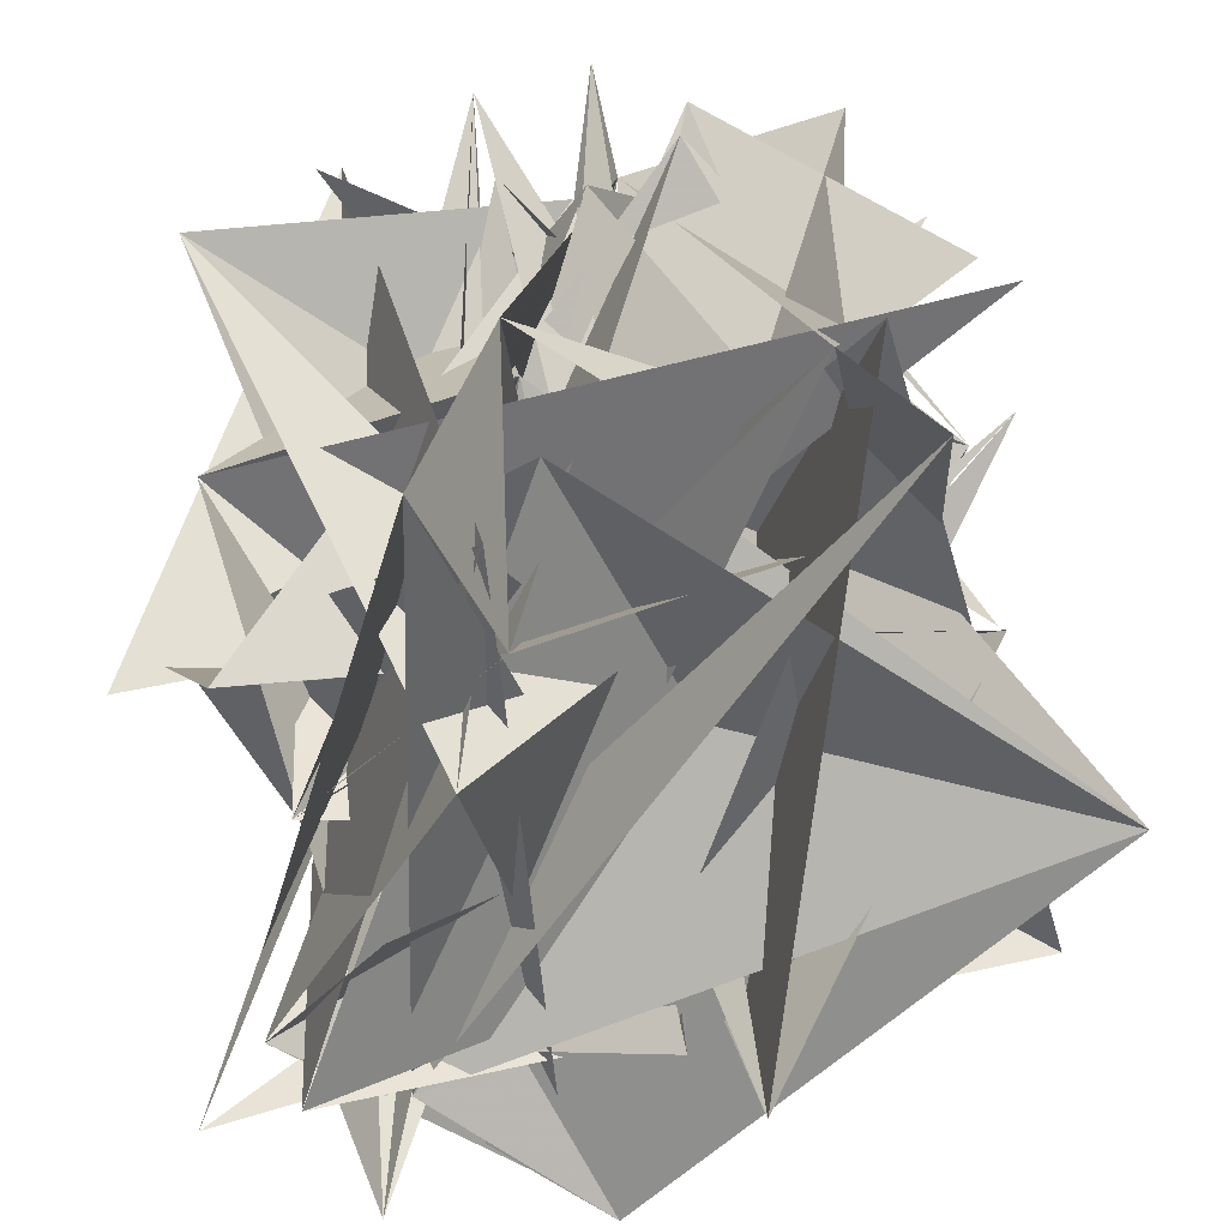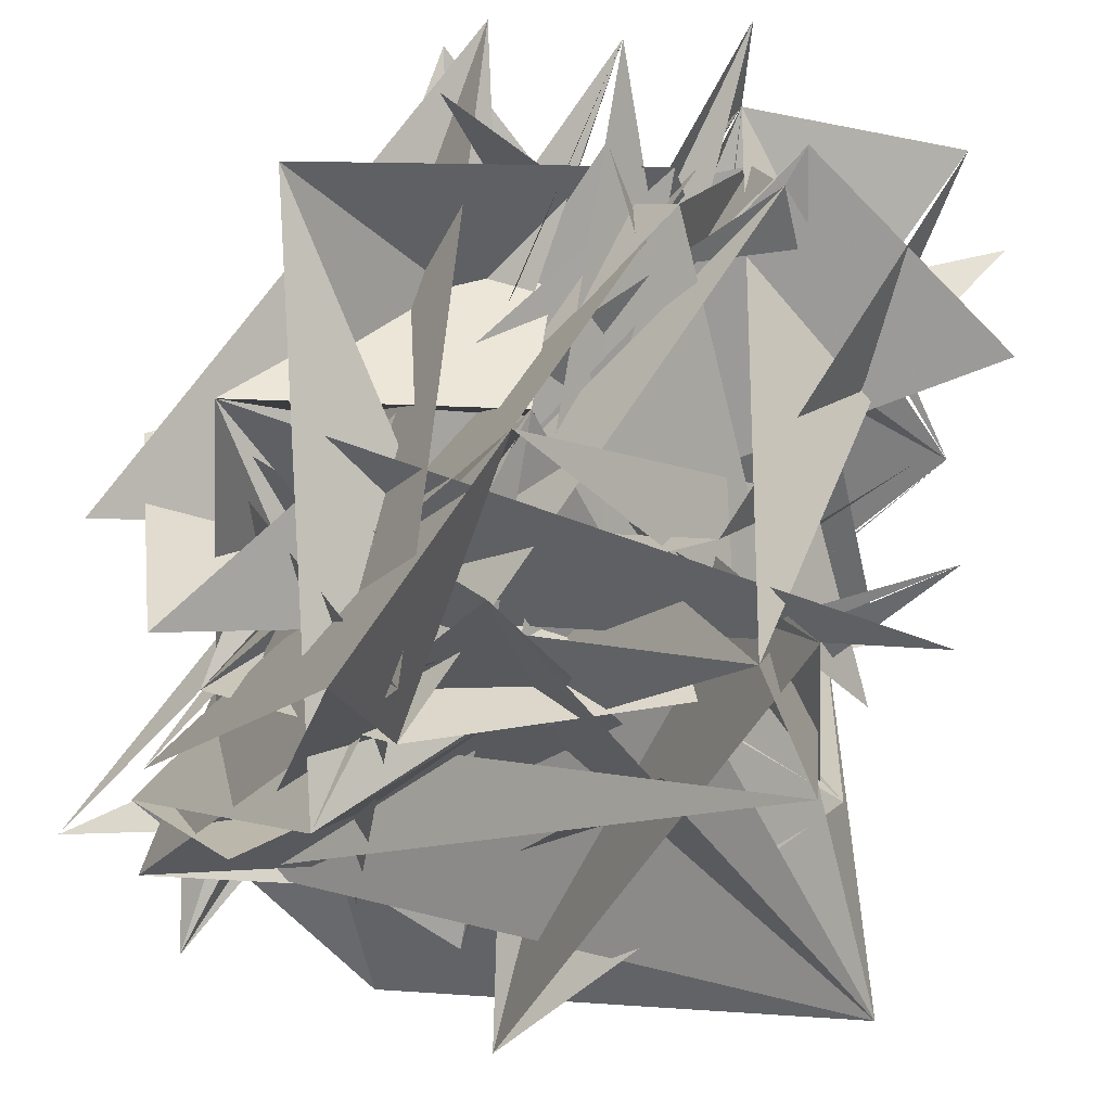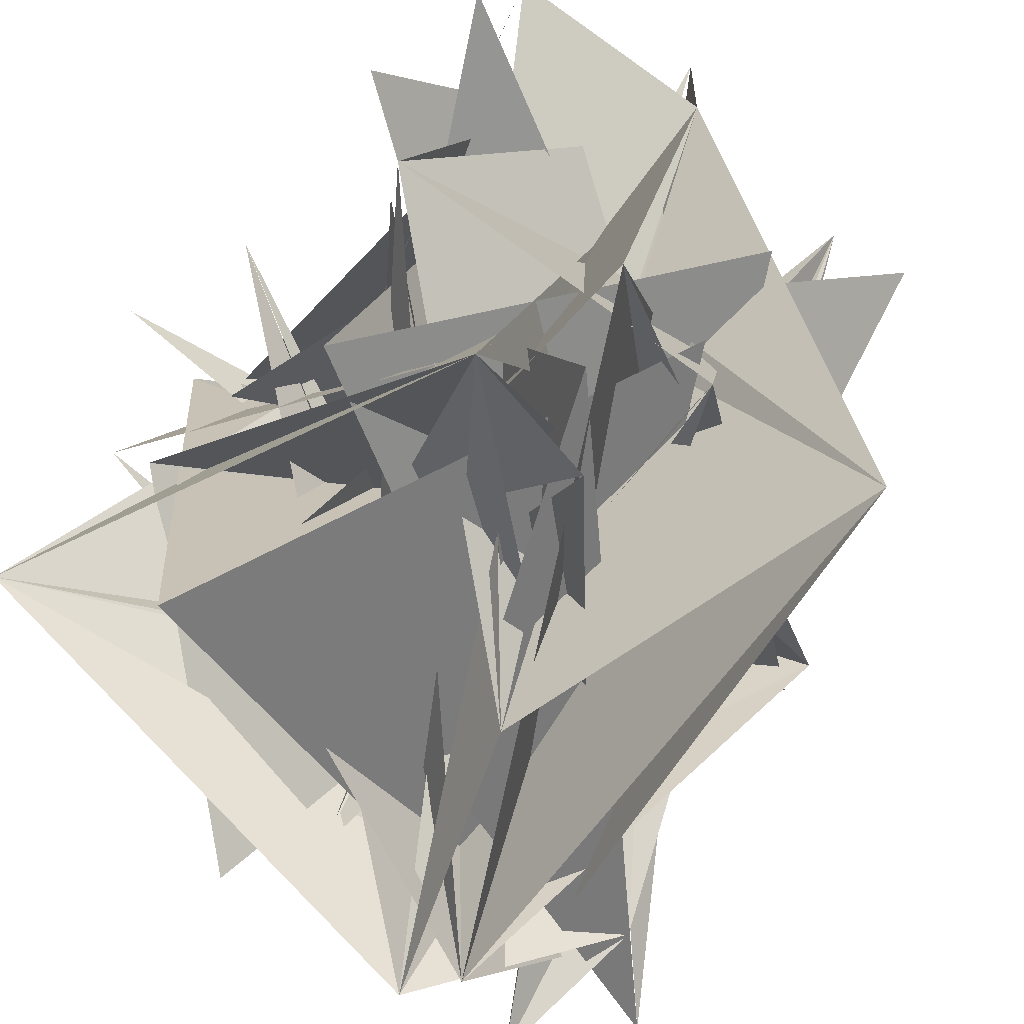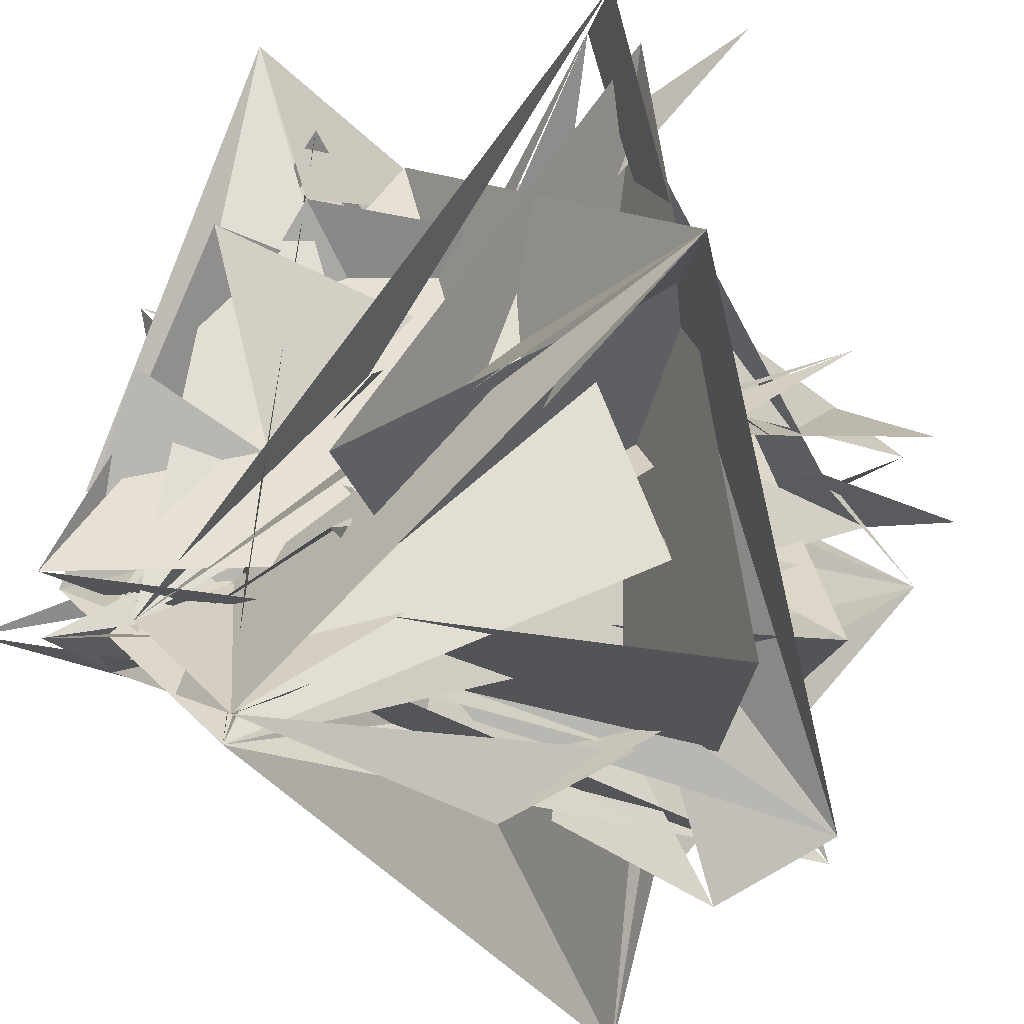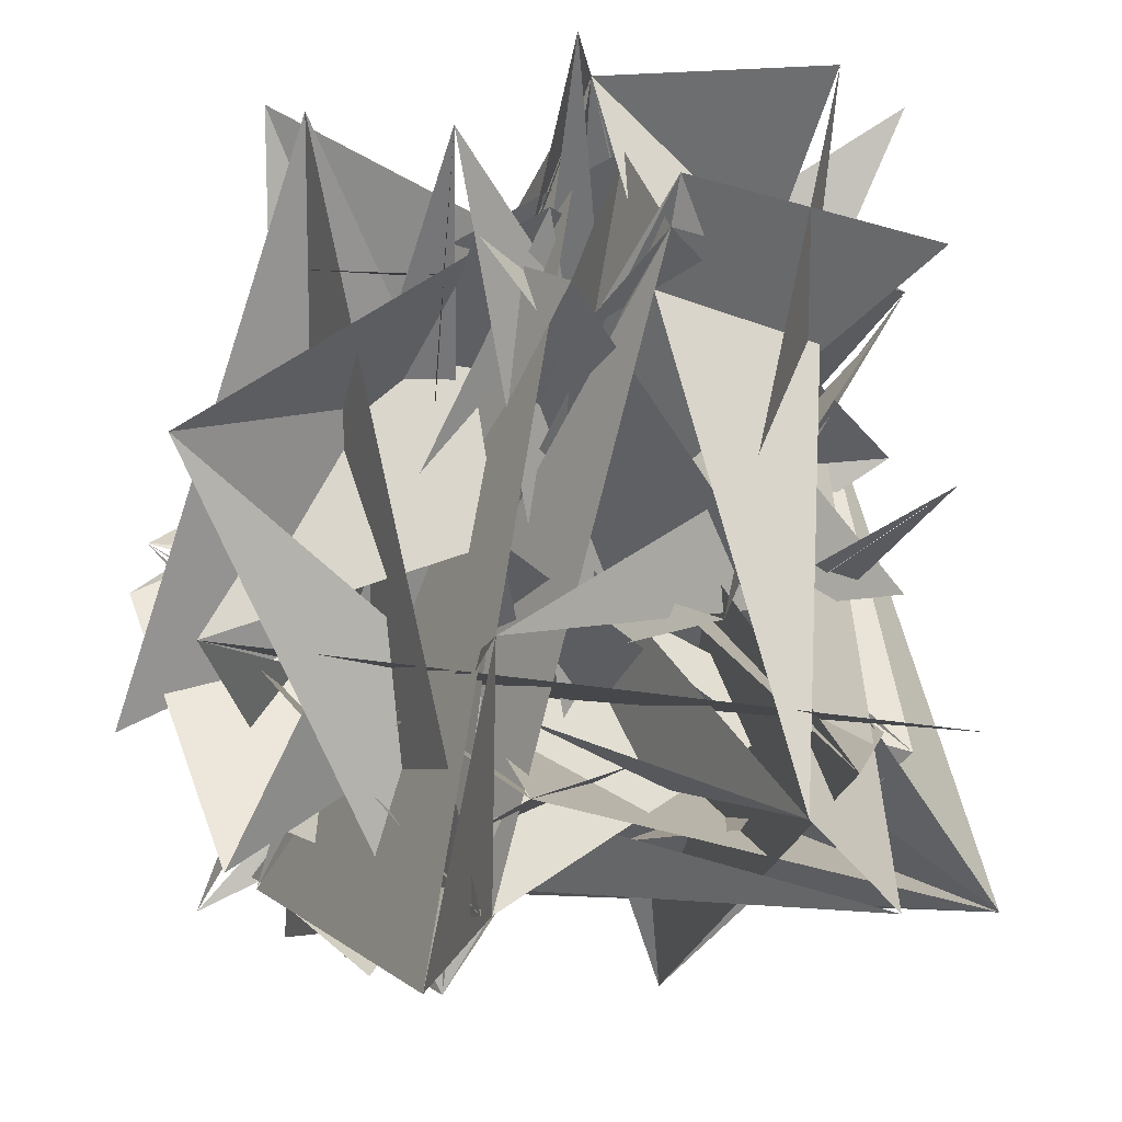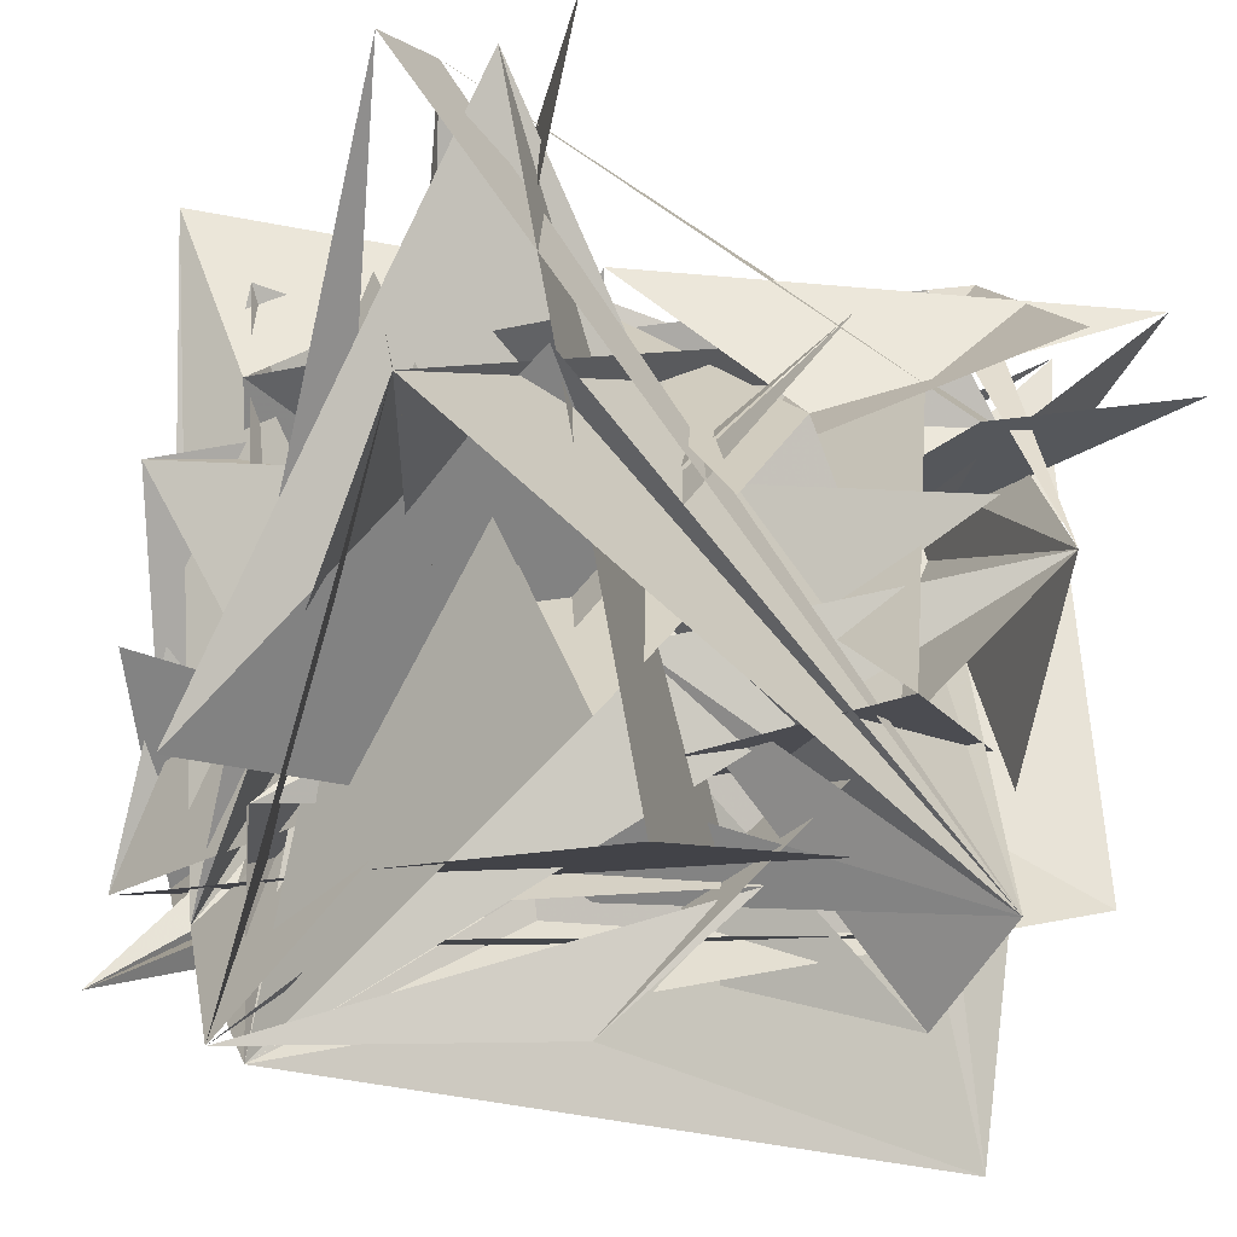
<metadata>
{"format":"obj","ext":"obj","renderer":"f3d","projection":"perspective","resolution":1024,"background":"white","views":[{"elev":-57.9,"azim":13.9,"up":"+Y"},{"elev":57.5,"azim":17.6,"up":"+Z"},{"elev":-62.2,"azim":143.7,"up":"+Z"},{"elev":-39.5,"azim":32.0,"up":"+Z"},{"elev":-7.0,"azim":8.0,"up":"+Y"},{"elev":-30.6,"azim":68.6,"up":"+Z"}]}
</metadata>
<code>
v 0.5967 0.9079 0.769
v 0.1659 0.5767 0.9953
v 0.0847 0.1448 0.3099
v 0.3384 0.3169 0.6589
v 0.7974 0.7721 0.619
v 0.1767 0.1949 0.5325
v 0.9385 0.8217 0.6544
v 0.2738 0.9338 0.8775
v 0.1515 0.3845 0.8225
v 0.6013 0.7777 0.0356
v 0.6586 0.7952 0.8846
v 0.4587 0.3356 0.1216
v 0.3533 0.3539 0.5222
v 0.5102 0.2155 0.855
v 0.16 0.1432 0.7296
v 0.4617 0.1864 0.3321
v 0.1189 0.07181 0.274
v 0.4443 0.8942 0.9436
v 0.6701 0.8485 0.8973
v 0.3511 0.965 0.004414
v 0.5708 0.01286 0.2055
v 0.5266 0.678 0.4155
v 0.009324 0.4617 0.5919
v 0.8286 0.9863 0.7899
v 0.8929 0.98 0.641
v 0.1237 0.1867 0.3298
v 0.1659 0.04422 0.1422
v 0.3253 0.1775 0.01982
v 0.4265 0.7201 0.07557
v 0.7837 0.3227 0.6364
v 0.02099 0.5223 0.5626
v 0.4339 0.005121 0.5507
v 0.7859 0.3617 0.2052
v 0.4574 0.09754 0.8447
v 0.3471 0.7405 0.4002
v 0.8439 0.2361 0.907
v 0.4902 0.193 0.4942
v 0.3857 0.5488 0.7222
v 0.6526 0.4534 0.3722
v 0.8795 0.4669 0.4108
v 0.4566 0.7975 0.8845
v 0.8604 0.6522 0.2493
v 0.5037 0.8888 0.193
v 0.4877 0.4763 0.02584
v 0.2354 0.5015 0.6216
v 0.7643 0.5981 0.607
v 0.525 0.8364 0.8215
v 0.7946 0.1913 0.9123
v 0.2432 0.3792 0.4171
v 0.1877 0.1287 0.2266
v 0.3011 0.7532 0.3447
v 0.5162 0.9006 0.2733
v 0.5504 0.8218 0.4983
v 0.3538 0.3113 0.1755
v 0.3382 0.211 0.4298
v 0.3821 0.01302 0.6463
v 0.6457 0.8448 0.1327
v 0.5567 0.4391 0.4797
v 0.4528 0.2166 0.5874
v 0.4853 0.375 0.9239
v 0.2836 0.7462 0.9594
v 0.706 0.1897 0.6362
v 0.109 0.2252 0.2297
v 0.01318 0.2995 0.6514
v 0.4699 0.4847 0.804
v 0.8547 0.7559 0.494
v 0.2098 0.141 0.2107
v 0.3787 0.7593 0.321
v 0.8736 0.3792 0.04179
v 0.3604 0.2428 0.4247
v 0.4024 0.8235 0.7257
v 0.9818 0.1019 0.3902
v 0.4833 0.9949 0.3968
v 0.3406 0.3484 0.5902
v 0.1214 0.1291 0.4322
v 0.3285 0.4093 0.3506
v 0.7012 0.4033 0.7784
v 0.45 0.09785 0.7273
v 0.97 0.2763 0.8935
v 0.886 0.8192 0.428
v 0.8891 0.278 0.527
v 0.4313 0.514 0.5099
v 0.5546 0.7449 0.8742
v 0.9433 0.5644 0.6015
v 0.2036 0.9741 0.7693
v 0.7588 0.8019 0.0942
v 0.2687 0.02941 0.4866
v 0.4948 0.1227 0.2115
v 0.5185 0.2504 0.5854
v 0.2801 0.3656 0.2298
v 0.3935 0.505 0.5406
v 0.593 0.6128 0.1668
v 0.8814 0.0997 0.852
v 0.0006767 0.1033 0.2485
v 0.5659 0.9981 0.9068
v 0.4528 0.2758 0.4045
v 0.5617 0.9921 0.7664
v 0.3763 0.1254 0.0104
v 0.4186 0.02216 0.9512
v 0.677 0.9526 0.1629
f 23 43 15
f 31 54 14
f 56 54 22
f 34 31 28
f 45 50 92
f 6 78 82
f 83 49 72
f 80 61 43
f 41 63 88
f 19 26 13
f 7 19 74
f 94 94 46
f 8 64 82
f 68 81 21
f 86 93 48
f 65 9 71
f 90 1 71
f 18 71 49
f 36 51 69
f 97 27 38
f 90 48 51
f 100 45 31
f 48 96 13
f 63 72 98
f 51 18 74
f 65 67 72
f 74 11 78
f 96 76 4
f 3 56 65
f 3 87 86
f 46 60 40
f 1 44 80
f 53 85 27
f 17 34 8
f 85 96 6
f 32 32 89
f 13 43 6
f 10 86 39
f 17 14 33
f 28 100 2
f 97 60 6
f 28 39 80
f 77 24 46
f 65 37 63
f 42 73 3
f 99 78 60
f 42 38 11
f 25 23 5
f 28 62 33
f 31 81 86
f 90 97 95
f 67 46 57
f 99 60 99
f 49 97 60
f 3 33 28
f 2 89 56
f 8 63 27
f 92 44 98
f 98 24 97
f 99 75 65
f 10 90 99
f 9 79 13
f 50 9 90
f 60 50 20
f 28 71 59
f 67 99 96
f 70 45 18
f 14 76 72
f 43 91 16
f 72 41 86
f 84 50 3
f 84 98 67
f 38 22 6
f 80 19 11
f 88 83 1
f 39 100 97
f 20 9 65
f 82 77 13
f 61 69 69
f 52 69 17
f 35 88 47
f 83 75 71
f 70 53 2
f 53 28 20
f 47 58 15
f 83 94 71
f 55 53 70
f 89 33 18
f 48 5 97
f 97 51 91
f 82 95 21
f 54 66 56
f 20 97 44
f 11 1 13
f 82 30 78
f 2 86 47
f 93 70 67
f 22 21 36
f 57 12 94
f 88 95 88

</code>
